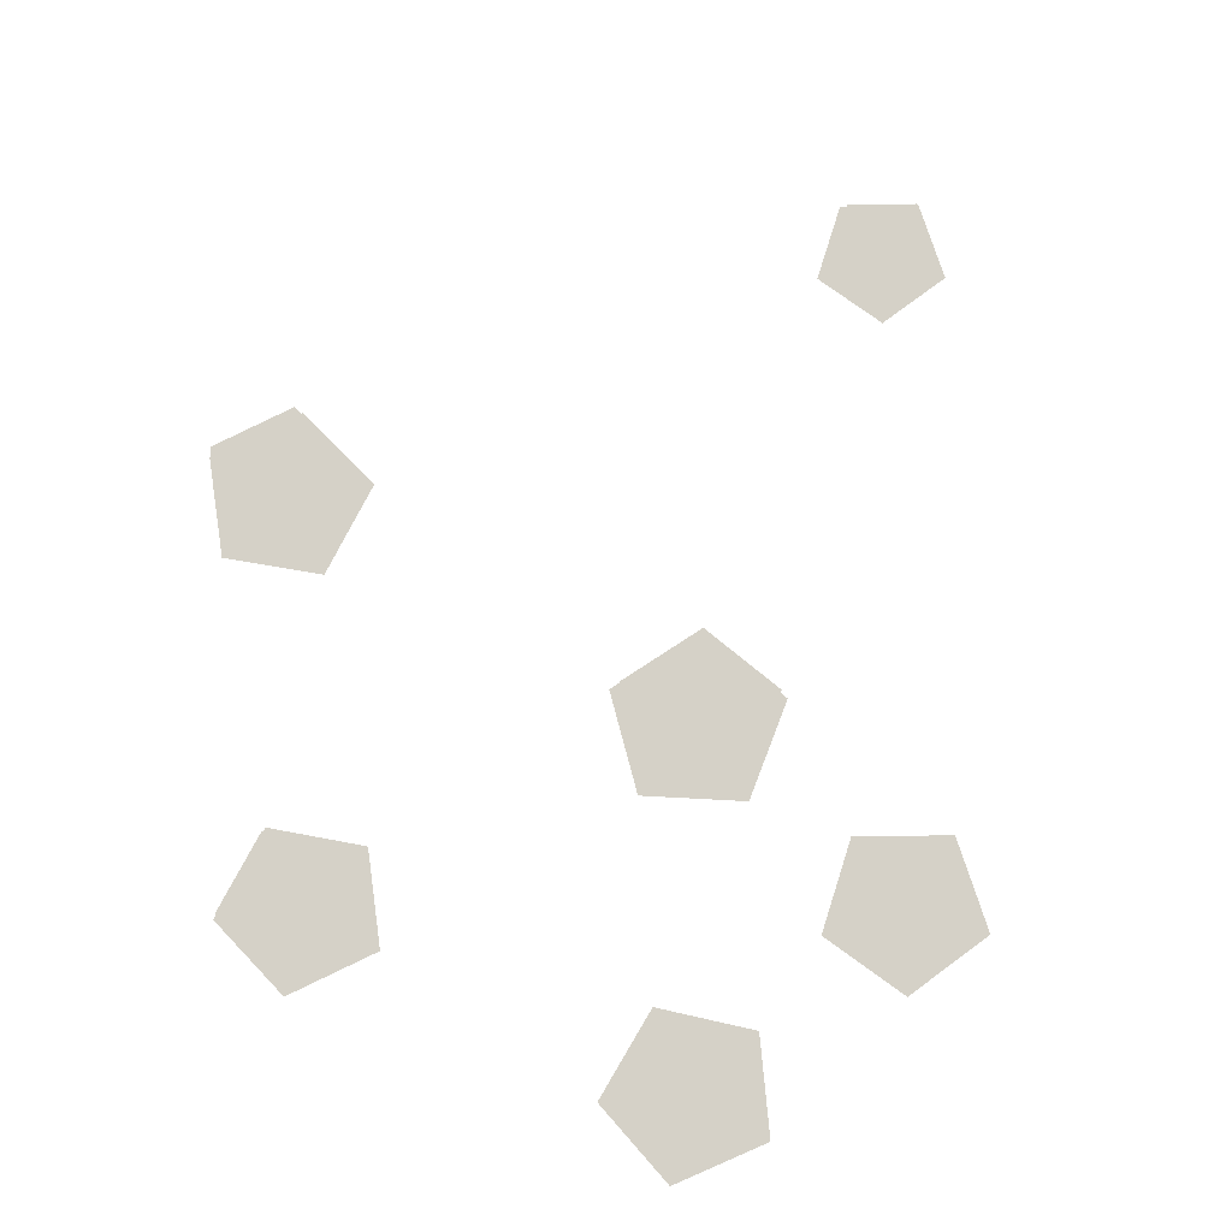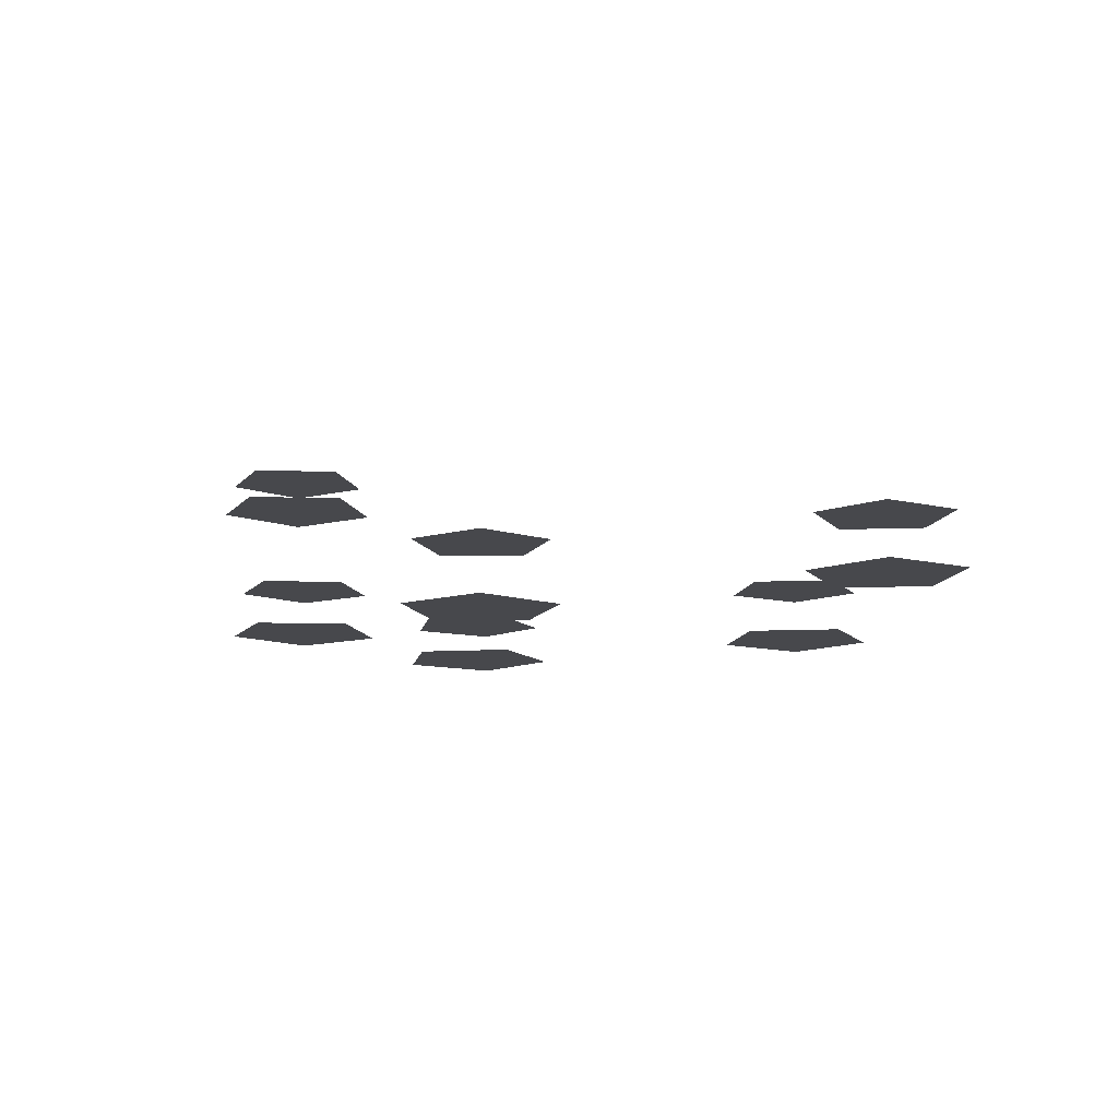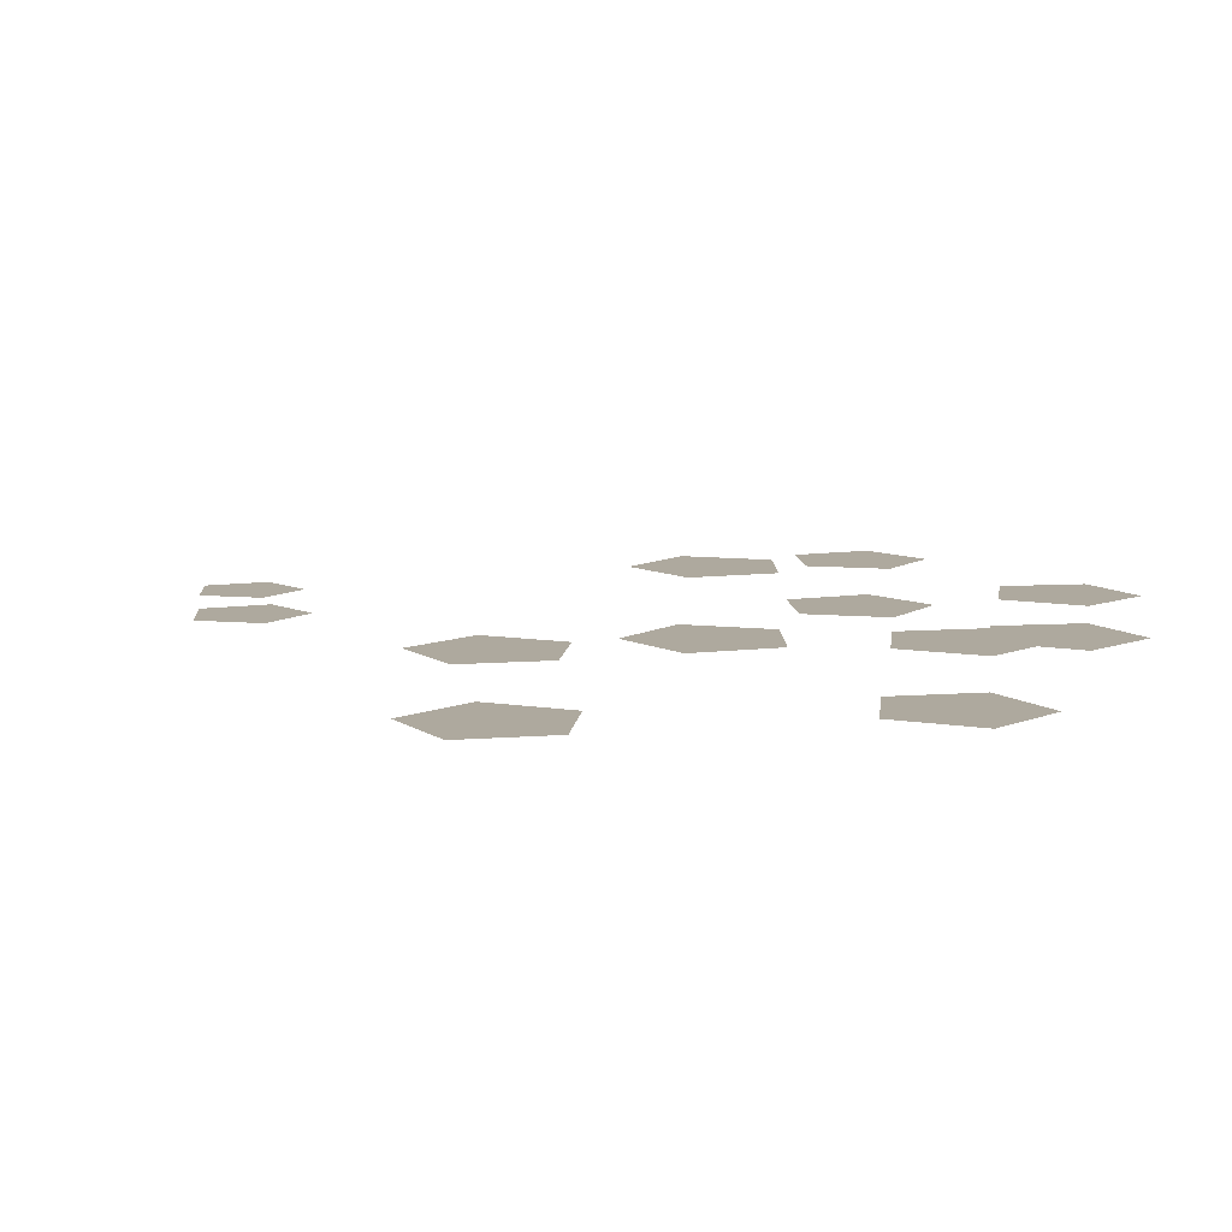
<metadata>
{"format":"obj","ext":"obj","renderer":"f3d","projection":"perspective","resolution":1024,"background":"white","views":[{"elev":79.6,"azim":17.6,"up":"+Y"},{"elev":-11.6,"azim":-166.8,"up":"+Y"},{"elev":9.1,"azim":-76.2,"up":"+Y"}]}
</metadata>
<code>
g LawnFlowers_0
v 0.2061 0.05765 0.08114
v 0.1422 0.05765 0.06038
v 0.1817 0.05765 0.04757
v 0.1422 0.05765 0.1019
v 0.1817 0.05765 0.1147
v 0.2107 0.0341 0.08114
v 0.1382 0.0341 0.0576
v 0.183 0.0341 0.04304
v 0.1382 0.0341 0.1047
v 0.183 0.0341 0.1192
v 0.04651 0.06818 -0.007632
v 0.04227 0.06818 0.06438
v 0.01823 0.06818 0.02683
v 0.08541 0.06818 0.05311
v 0.08803 0.06818 0.008611
v 0.04526 0.0341 -0.01242
v 0.04045 0.0341 0.06928
v 0.01317 0.0341 0.02668
v 0.08939 0.0341 0.05651
v 0.09237 0.0341 0.006009
v 0.1215 0.05401 0.1578
v 0.06905 0.05401 0.2035
v 0.0787 0.05401 0.1616
v 0.1059 0.05401 0.2256
v 0.1383 0.05401 0.1974
v 0.124 0.0341 0.1537
v 0.06445 0.0341 0.2056
v 0.07539 0.0341 0.158
v 0.1063 0.0341 0.2307
v 0.1431 0.0341 0.1986
v -0.1242 0.06267 -0.02993
v -0.1922 0.06267 -0.02042
v -0.1617 0.06267 -0.04987
v -0.1737 0.06267 0.01773
v -0.1316 0.06267 0.01185
v -0.12 0.0341 -0.03198
v -0.1971 0.0341 -0.0212
v -0.1625 0.0341 -0.05461
v -0.1761 0.0341 0.02208
v -0.1284 0.0341 0.01541
v 0.1011 0.04612 -0.2082
v 0.05055 0.04612 -0.2247
v 0.08181 0.04612 -0.2348
v 0.05055 0.04612 -0.1918
v 0.08181 0.04612 -0.1816
v 0.1048 0.0341 -0.2082
v 0.0474 0.0341 -0.2269
v 0.08286 0.0341 -0.2384
v 0.0474 0.0341 -0.1896
v 0.08286 0.0341 -0.1781
v -0.08421 0.06206 0.1991
v -0.07144 0.06206 0.1327
v -0.05369 0.06206 0.1705
v -0.1129 0.06206 0.1378
v -0.1208 0.06206 0.1789
v -0.08363 0.0341 0.2037
v -0.06915 0.0341 0.1283
v -0.04901 0.0341 0.1713
v -0.1162 0.0341 0.1342
v -0.1252 0.0341 0.1808
g LawnFlowers_0_0
f 3 2 1
f 2 4 1
f 4 5 1
f 8 7 6
f 7 9 6
f 9 10 6
f 13 12 11
f 12 14 11
f 14 15 11
f 18 17 16
f 17 19 16
f 19 20 16
f 23 22 21
f 22 24 21
f 24 25 21
f 28 27 26
f 27 29 26
f 29 30 26
f 33 32 31
f 32 34 31
f 34 35 31
f 38 37 36
f 37 39 36
f 39 40 36
f 43 42 41
f 42 44 41
f 44 45 41
f 48 47 46
f 47 49 46
f 49 50 46
f 53 52 51
f 52 54 51
f 54 55 51
f 58 57 56
f 57 59 56
f 59 60 56

</code>
